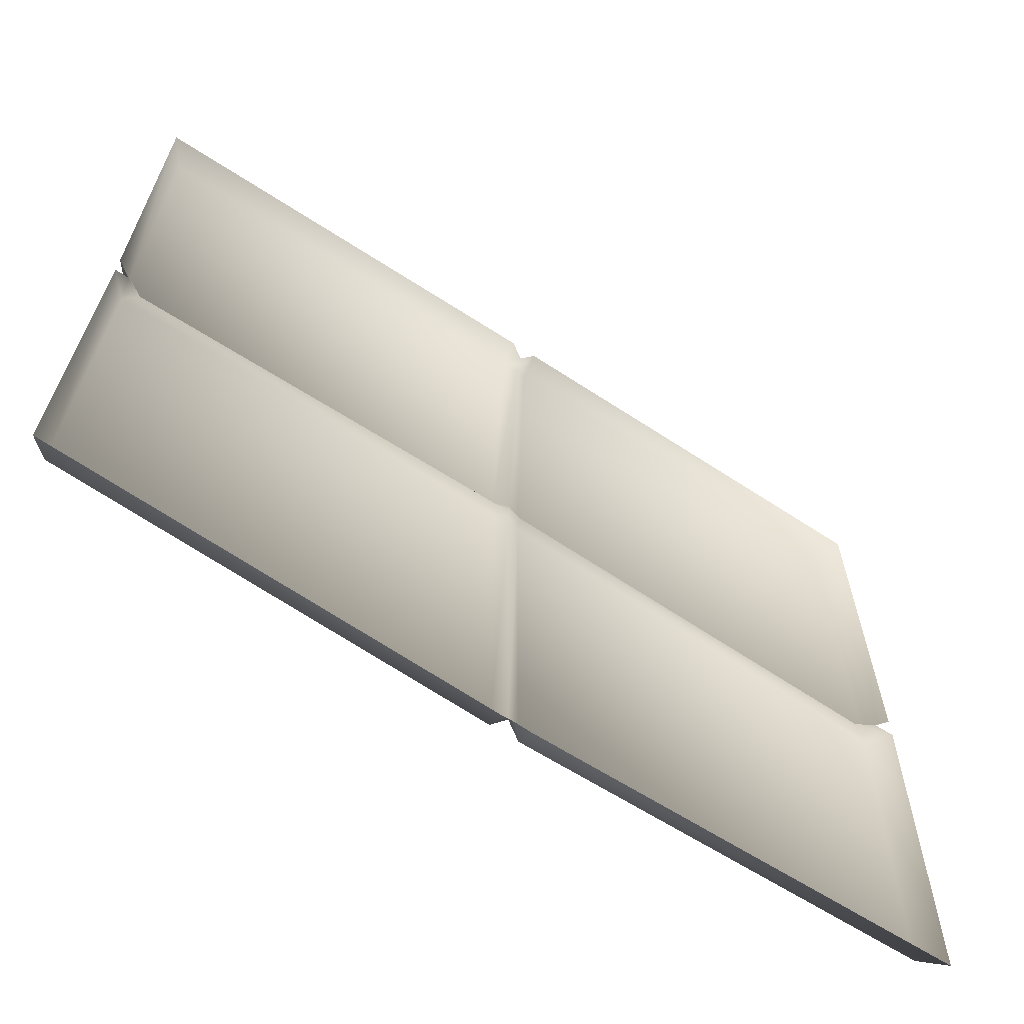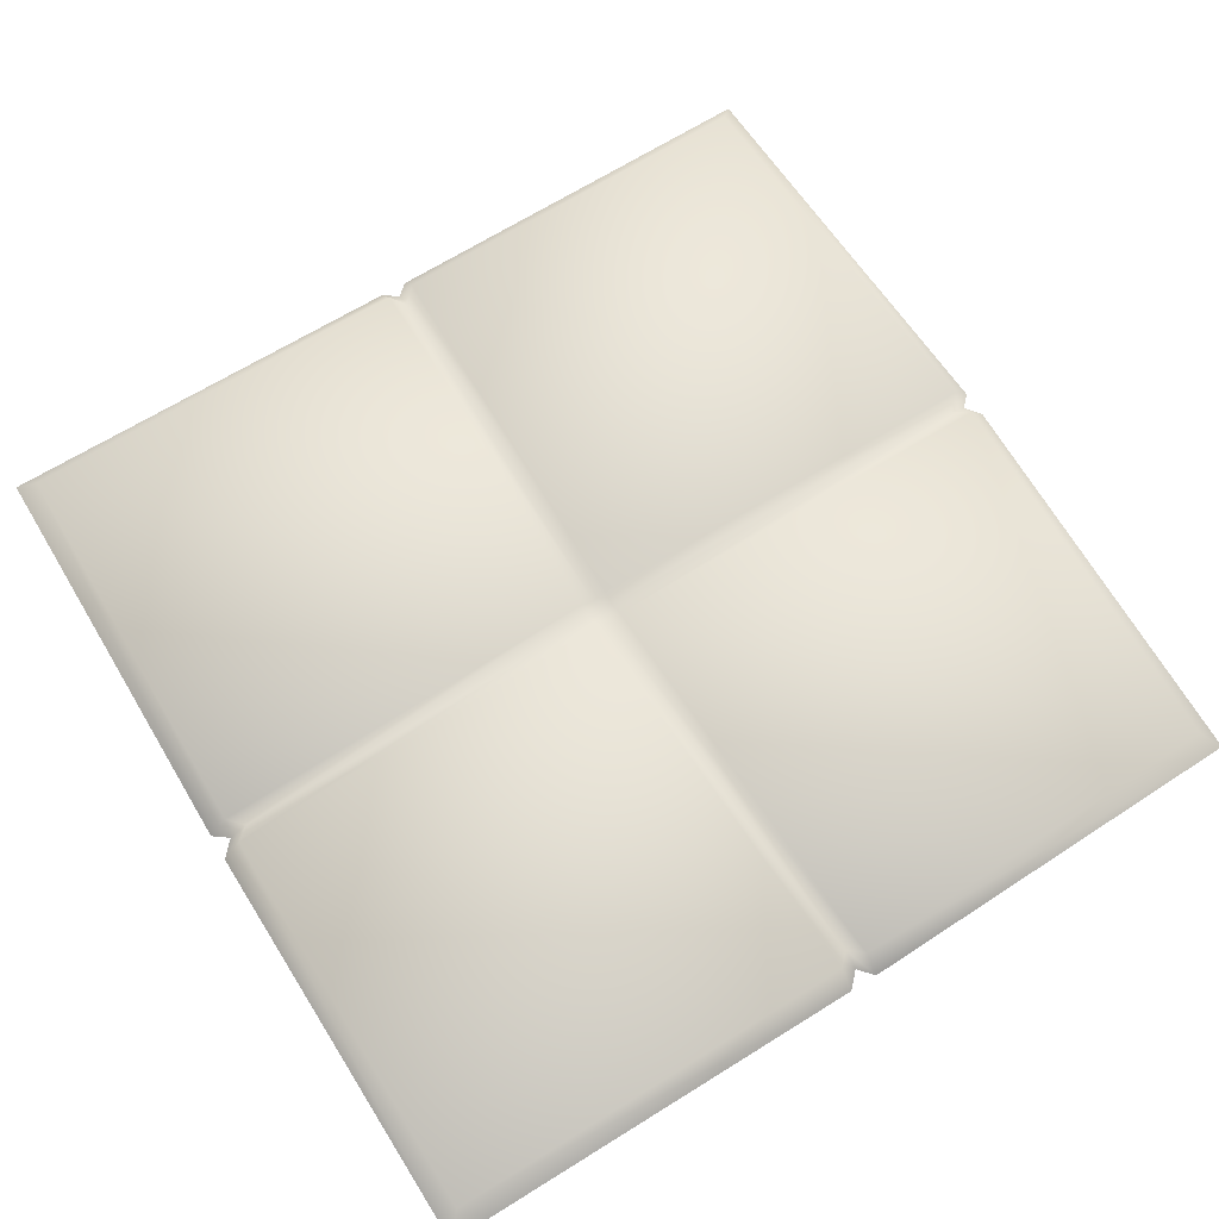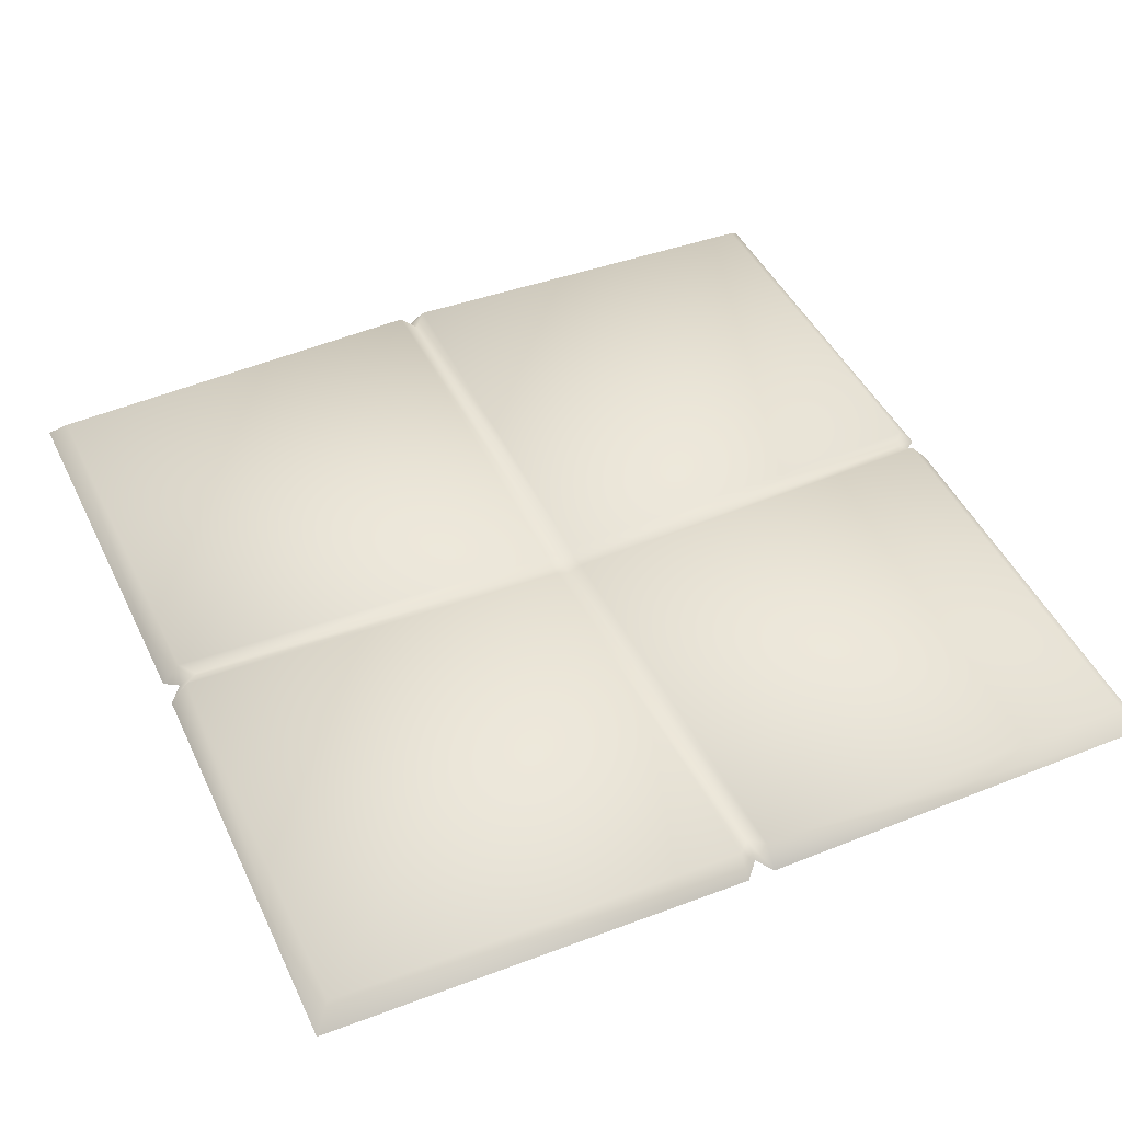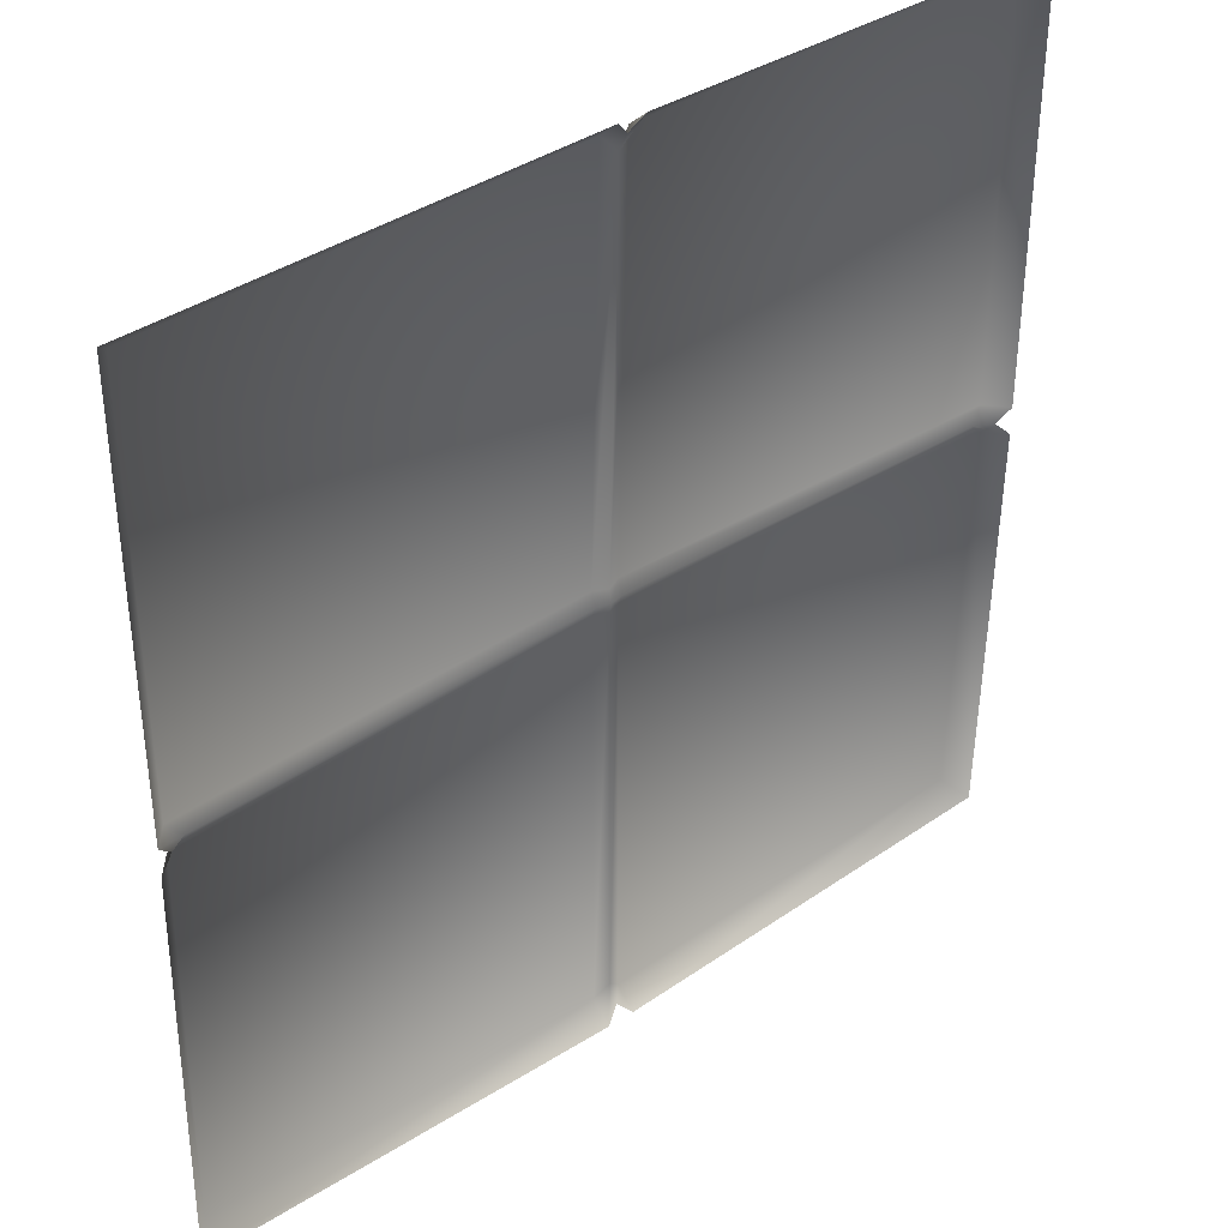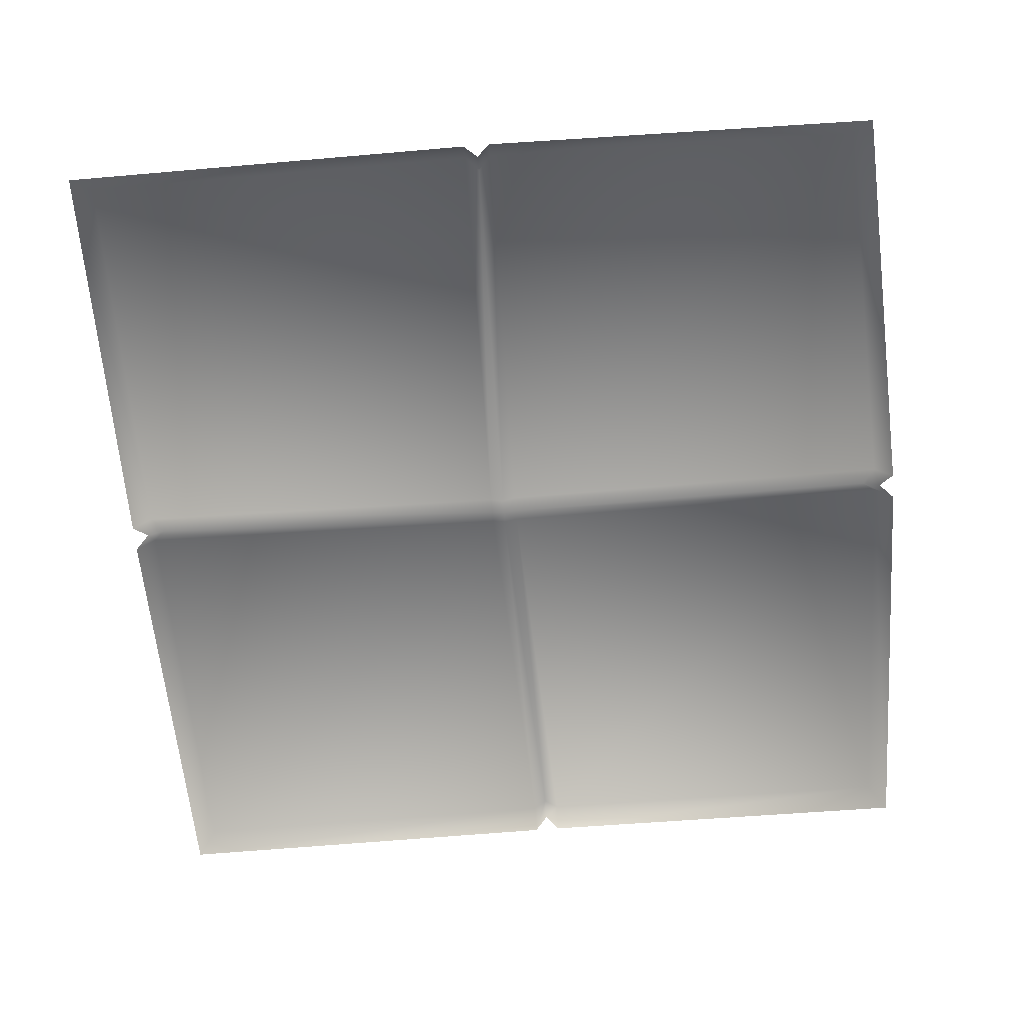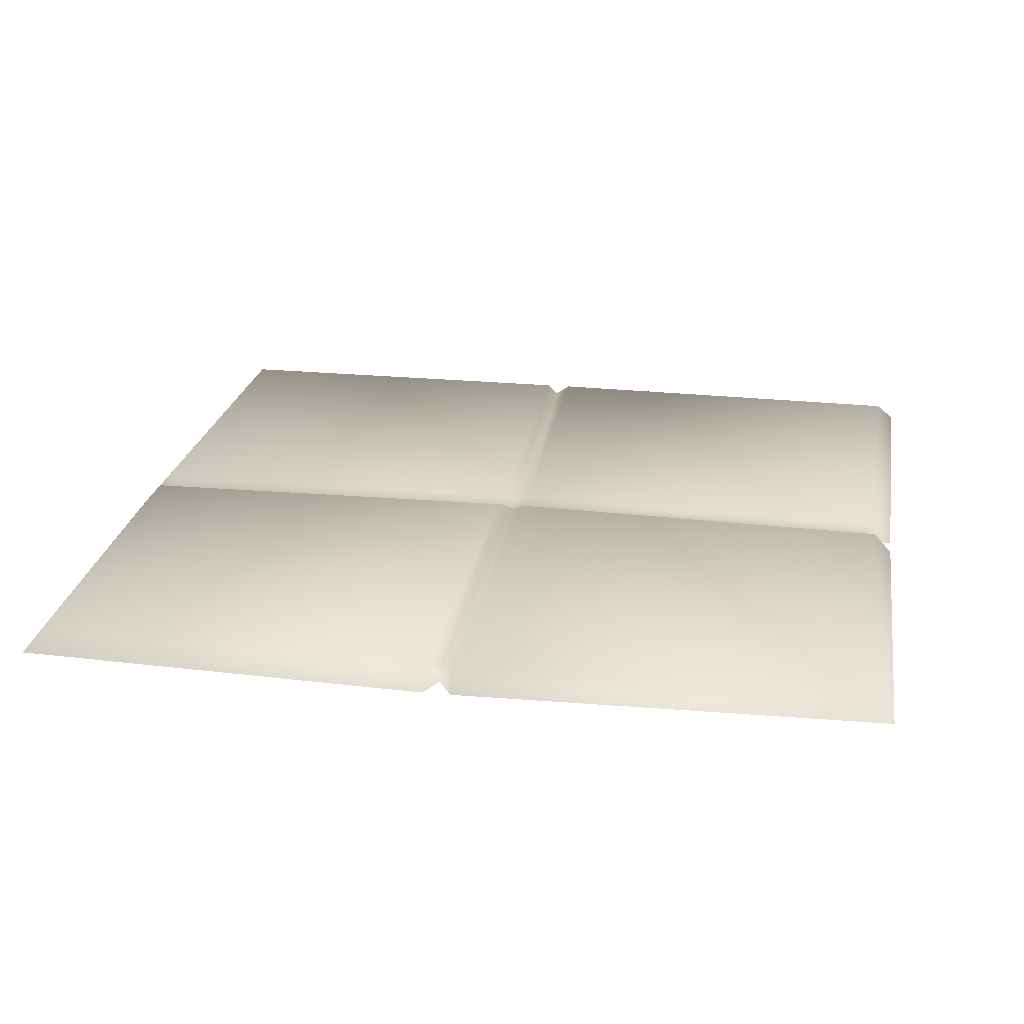
<metadata>
{"format":"obj","ext":"obj","renderer":"f3d","projection":"perspective","resolution":1024,"background":"white","views":[{"elev":-66.4,"azim":-33.3,"up":"+Z"},{"elev":65.6,"azim":57.9,"up":"+Y"},{"elev":46.9,"azim":-24.4,"up":"+Y"},{"elev":37.3,"azim":-40.1,"up":"+Z"},{"elev":-64.8,"azim":95.0,"up":"+Y"},{"elev":22.6,"azim":-170.3,"up":"+Y"}]}
</metadata>
<code>
o 立方体
v -0.9856 0 0.9784
v -0.9439 0.04745 0.9367
v -0.9964 0 -0.9712
v -0.9547 0.04745 -0.9295
v 1 0 1
v 0.9583 0.04745 0.9583
v 0.9784 0 -0.9603
v 0.9367 0.04745 -0.9187
v -0.9856 0 0.01681
v -0.9856 0 -0.04565
v -0.9537 0.0126 -0.01442
v -0.9439 0.04745 0.01681
v -0.9439 0.04745 -0.04565
v -0.9134 0.03485 -0.01442
v 1 0 0.03123
v 1 0 -0.03123
v 0.9682 0.0126 0
v 0.9583 0.04745 0.03123
v 0.9583 0.04745 -0.03123
v 0.9278 0.03485 0
v -0.03123 0 -1
v 0.03123 0 -1
v 0 0.01373 -0.9671
v 0.03123 0.04745 -0.9583
v -0.03123 0.04745 -0.9583
v 0 0.03372 -0.9268
v 0.05286 0 1
v -0.009601 0 1
v 0.02163 0.01373 0.9671
v -0.009601 0.04745 0.9583
v 0.05286 0.04745 0.9583
v 0.02163 0.03372 0.9268
v 0.03123 0.04745 0.05286
v 0.03123 0.04745 -0.009601
v -0.03123 0.04745 -0.009601
v -0.03123 0.04745 0.05286
v 0.03024 0.03485 0.02163
v -0 0.02841 0.02163
v 0 0.03372 -0.008572
v -0.03024 0.03485 0.02163
v 0 0.03372 0.05183
f 1 2 12 9
f 5 6 31 27
f 15 18 6 5
f 7 8 19 16
f 36 12 2 30
f 18 33 31 6
f 25 4 13 35
f 3 4 25 21
f 8 24 34 19
f 10 13 4 3
f 28 30 2 1
f 22 24 8 7
f 33 37 38 41
f 34 39 38 37
f 35 40 38 39
f 36 41 38 40
f 33 18 20 37
f 37 20 19 34
f 18 15 17 20
f 20 17 16 19
f 13 10 11 14
f 14 11 9 12
f 12 36 40 14
f 14 40 35 13
f 25 35 39 26
f 26 39 34 24
f 36 30 32 41
f 41 32 31 33
f 30 28 29 32
f 32 29 27 31
f 24 22 23 26
f 26 23 21 25

</code>
